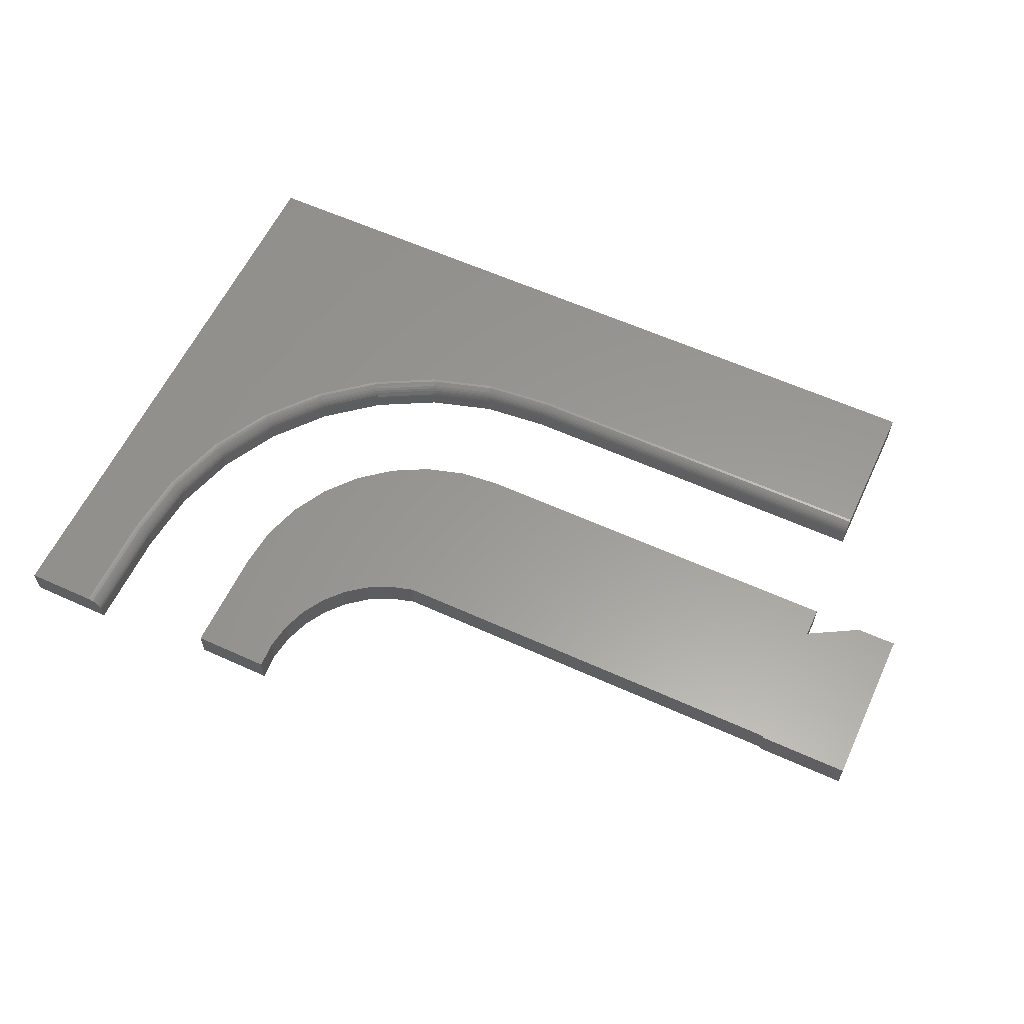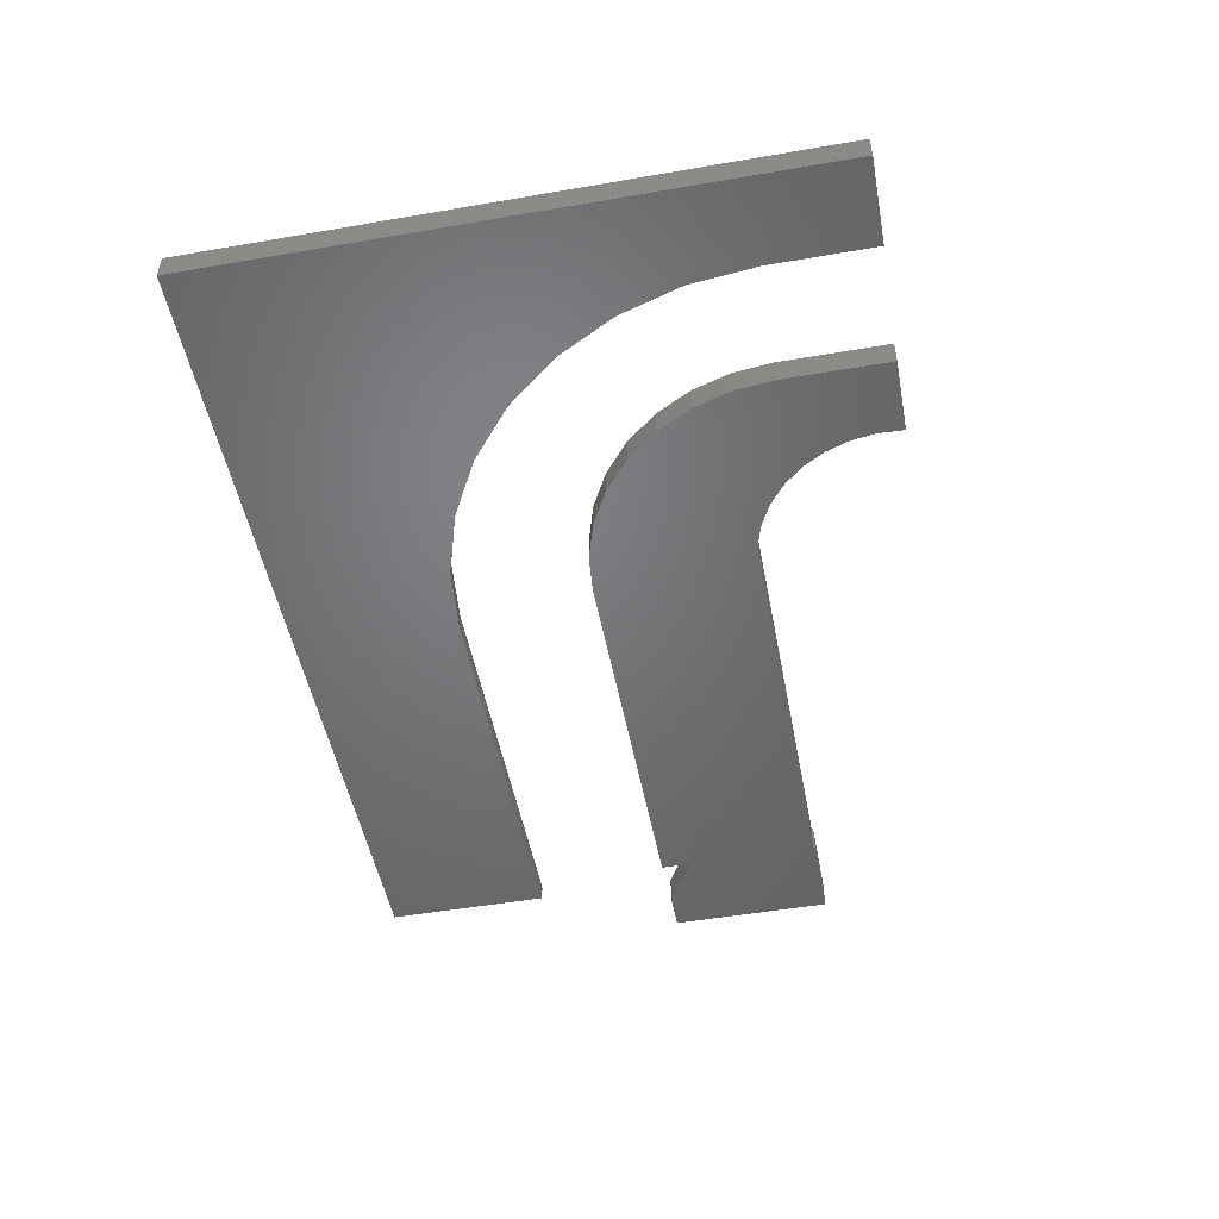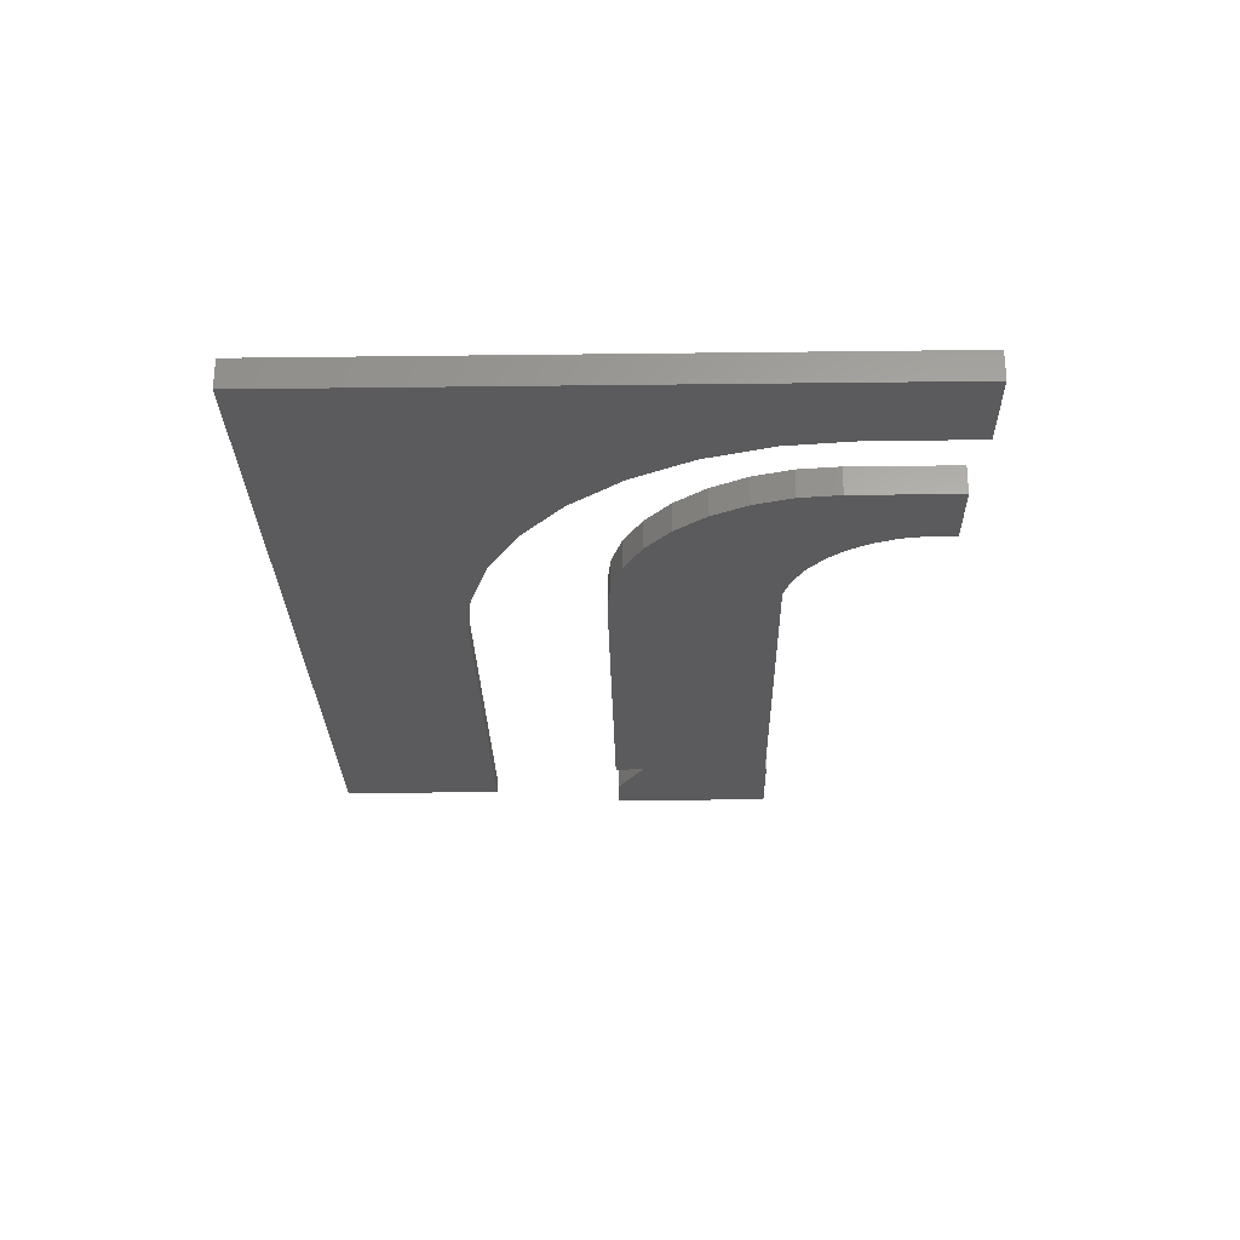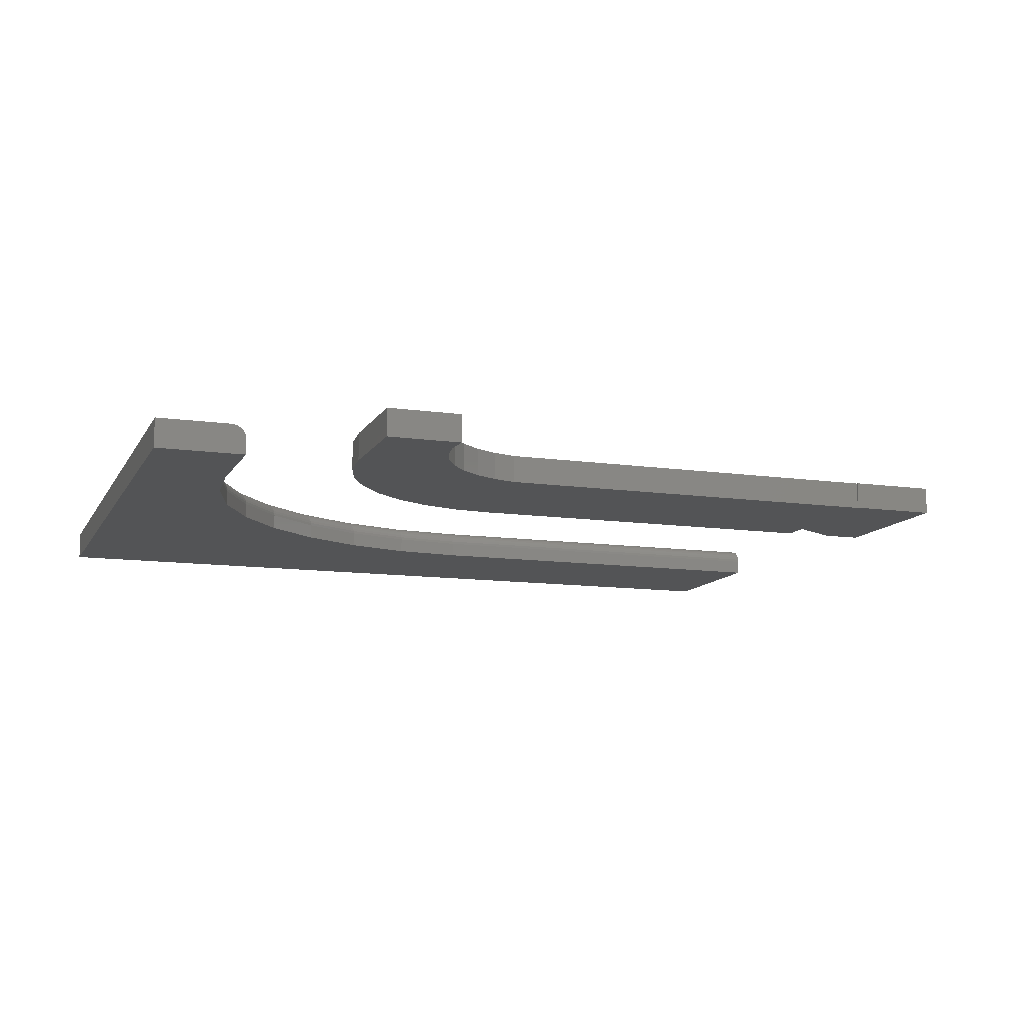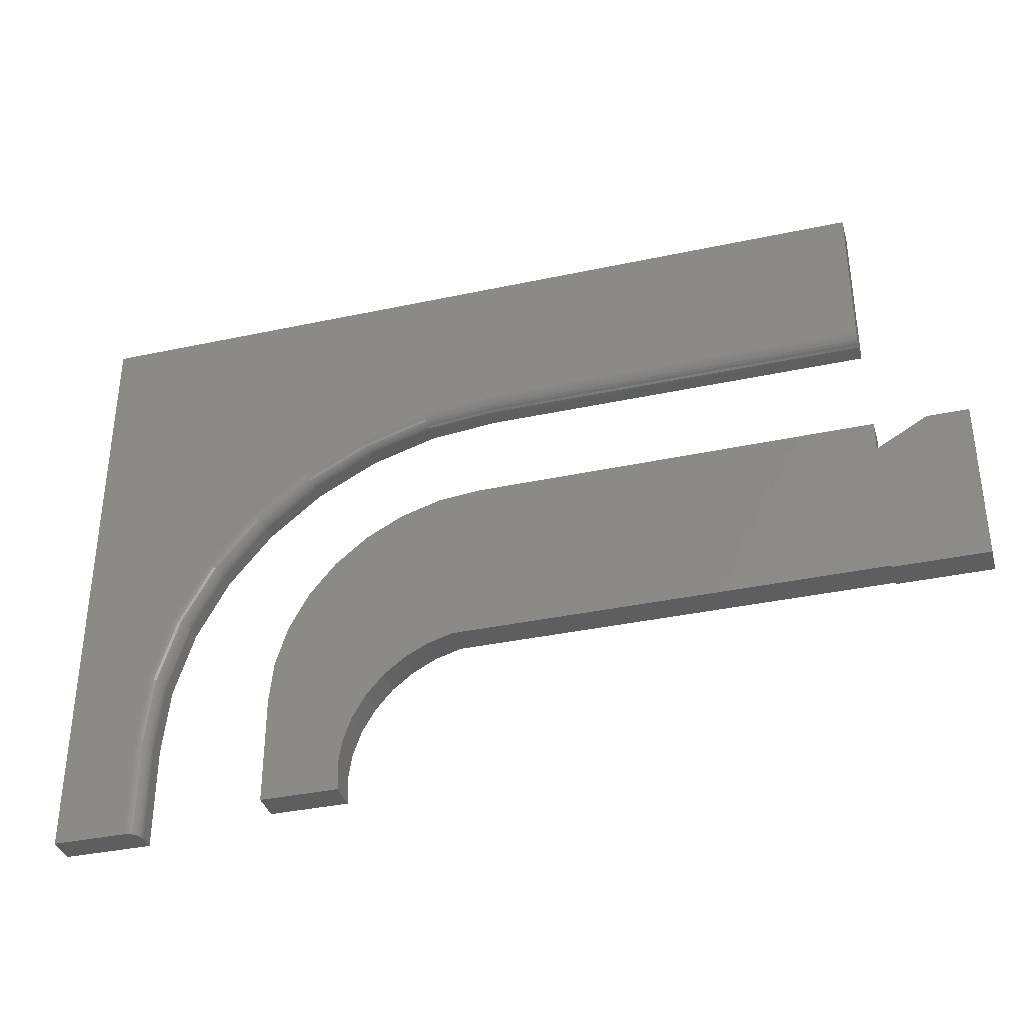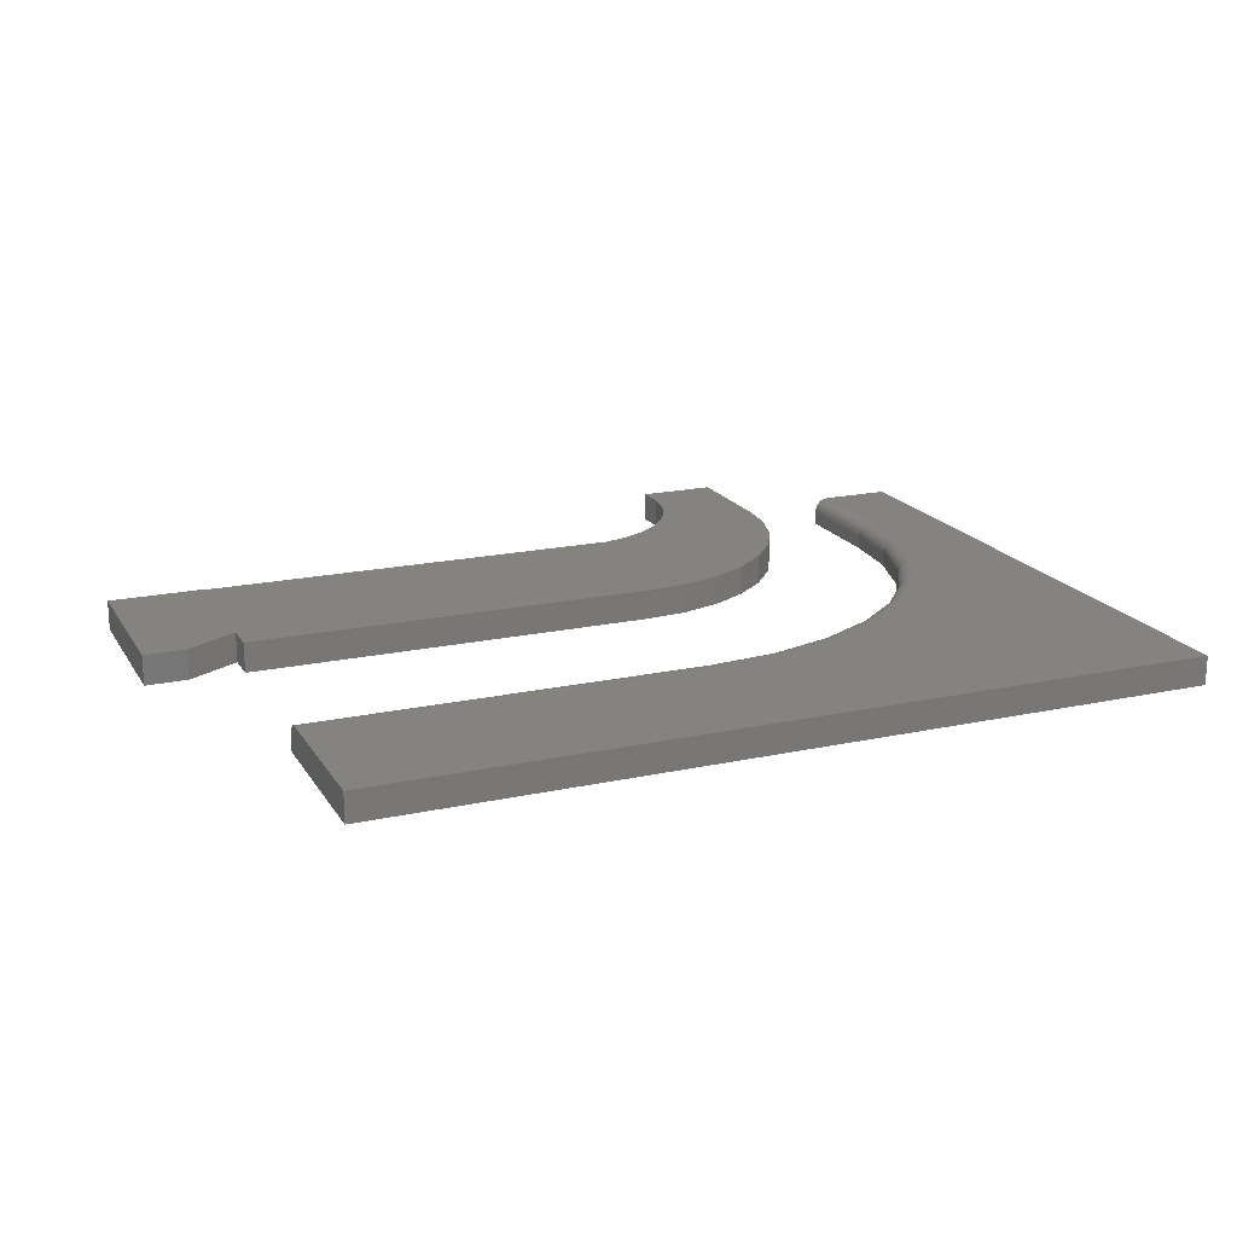
<metadata>
{"format":"stl","ext":"stl","renderer":"f3d","projection":"perspective","resolution":1024,"background":"white","views":[{"elev":59.6,"azim":25.0,"up":"+Z"},{"elev":-50.3,"azim":-79.3,"up":"+Z"},{"elev":-26.8,"azim":-88.9,"up":"+Z"},{"elev":-11.5,"azim":-19.3,"up":"+Z"},{"elev":-36.2,"azim":15.7,"up":"+Y"},{"elev":18.7,"azim":157.4,"up":"+Z"}]}
</metadata>
<code>
# stl→obj: 168 verts, 328 faces
v 0.1484 0.4313 0.03125
v -0.3243 0.427 0.03125
v -0.2799 0.4313 0.03125
v -0.5078 0.08594 0.03125
v -0.4133 0.168 0.03125
v -0.4224 0.1416 0.03125
v -0.4263 0.1139 0.03125
v -0.4249 0.08594 0.03125
v 0.1484 0.3984 0.03125
v 0.2031 0.4297 0.03125
v 0.2468 0.4297 0.03125
v 0.1484 0.2517 0.03125
v -0.4065 0.3929 0.03125
v -0.3671 0.414 0.03125
v -0.3075 0.2517 0.03125
v -0.4905 0.2906 0.03125
v -0.4694 0.33 0.03125
v -0.441 0.3646 0.03125
v -0.5034 0.2478 0.03125
v -0.3343 0.2438 0.03125
v -0.3591 0.2309 0.03125
v -0.5078 0.2034 0.03125
v -0.3811 0.2135 0.03125
v -0.3994 0.1923 0.03125
v 0.1484 0.25 0.03125
v 0.2468 0.25 0.03125
v -0.2799 0.4313 0.0625
v -0.3243 0.427 0.0625
v 0.1484 0.4313 0.0625
v -0.5078 0.08594 0.0625
v -0.4249 0.08594 0.0625
v -0.4263 0.1139 0.0625
v -0.4224 0.1416 0.0625
v -0.4133 0.168 0.0625
v 0.1484 0.3984 0.0625
v -0.3671 0.414 0.0625
v -0.4065 0.3929 0.0625
v 0.1484 0.2517 0.0625
v 0.2468 0.4297 0.0625
v 0.2031 0.4297 0.0625
v -0.441 0.3646 0.0625
v -0.4694 0.33 0.0625
v -0.4905 0.2906 0.0625
v -0.3075 0.2517 0.0625
v -0.5034 0.2478 0.0625
v -0.5078 0.2034 0.0625
v -0.3591 0.2309 0.0625
v -0.3343 0.2438 0.0625
v -0.3994 0.1923 0.0625
v -0.3811 0.2135 0.0625
v 0.1484 0.25 0.0625
v 0.2468 0.25 0.0625
v 0.1406 0.7516 0.03125
v -0.2812 0.5891 0.03125
v 0.1406 0.5891 0.03125
v -0.3575 0.5816 0.03125
v -0.75 0.7516 0.03125
v -0.75 0.08594 0.03125
v -0.6719 0.08594 0.03125
v -0.6719 0.1984 0.03125
v -0.6644 0.2746 0.03125
v -0.6421 0.3479 0.03125
v -0.606 0.4155 0.03125
v -0.5575 0.4747 0.03125
v -0.4983 0.5232 0.03125
v -0.4307 0.5593 0.03125
v 0.1406 0.7516 0
v 0.1406 0.586 0.03095
v 0.1406 0.5831 0.03006
v 0.1406 0.5737 0.01867
v 0.1406 0.5734 0.01562
v 0.1406 0.5804 0.02862
v 0.1406 0.578 0.02667
v 0.1406 0.5761 0.02431
v 0.1406 0.5746 0.0216
v 0.1406 0.5734 0
v -0.2812 0.5734 0.01562
v -0.2812 0.5734 0
v -0.5464 0.4636 0
v -0.5931 0.4068 0.01562
v -0.5931 0.4068 0
v -0.6277 0.3419 0.01562
v -0.6277 0.3419 0
v -0.649 0.2716 0.01562
v -0.649 0.2716 0
v -0.6562 0.1984 0.01562
v -0.6562 0.1984 0
v -0.5464 0.4636 0.01562
v -0.4896 0.5102 0
v -0.4896 0.5102 0.01562
v -0.4248 0.5449 0
v -0.4248 0.5449 0.01562
v -0.3544 0.5662 0
v -0.3544 0.5662 0.01562
v -0.6562 0.08594 0.01562
v -0.6562 0.08594 0
v -0.6566 0.08594 0.01867
v -0.6574 0.08594 0.0216
v -0.6589 0.08594 0.02431
v -0.6608 0.08594 0.02667
v -0.6632 0.08594 0.02862
v -0.6659 0.08594 0.03006
v -0.6688 0.08594 0.03095
v -0.75 0.08594 0
v -0.6566 0.1984 0.01867
v -0.6574 0.1984 0.0216
v -0.6589 0.1984 0.02431
v -0.6608 0.1984 0.02667
v -0.6632 0.1984 0.02862
v -0.6659 0.1984 0.03006
v -0.6688 0.1984 0.03095
v -0.2812 0.5737 0.01867
v -0.2812 0.5746 0.0216
v -0.2812 0.5761 0.02431
v -0.2812 0.578 0.02667
v -0.2812 0.5804 0.02862
v -0.2812 0.5831 0.03006
v -0.2812 0.586 0.03095
v -0.6493 0.2717 0.01867
v -0.6502 0.2718 0.0216
v -0.6516 0.2721 0.02431
v -0.6535 0.2725 0.02667
v -0.6559 0.273 0.02862
v -0.6585 0.2735 0.03006
v -0.6614 0.2741 0.03095
v -0.3545 0.5665 0.01867
v -0.3546 0.5674 0.0216
v -0.3549 0.5688 0.02431
v -0.3553 0.5707 0.02667
v -0.3558 0.573 0.02862
v -0.3563 0.5757 0.03006
v -0.3569 0.5786 0.03095
v -0.4249 0.5452 0.01867
v -0.4252 0.546 0.0216
v -0.4258 0.5473 0.02431
v -0.4265 0.5491 0.02667
v -0.4274 0.5513 0.02862
v -0.4284 0.5538 0.03006
v -0.4296 0.5565 0.03095
v -0.4898 0.5105 0.01867
v -0.4902 0.5112 0.0216
v -0.4911 0.5124 0.02431
v -0.4921 0.514 0.02667
v -0.4934 0.516 0.02862
v -0.4949 0.5183 0.03006
v -0.4966 0.5207 0.03095
v -0.5466 0.4638 0.01867
v -0.5473 0.4644 0.0216
v -0.5483 0.4655 0.02431
v -0.5497 0.4668 0.02667
v -0.5513 0.4685 0.02862
v -0.5532 0.4704 0.03006
v -0.5553 0.4725 0.03095
v -0.5933 0.4069 0.01867
v -0.594 0.4074 0.0216
v -0.5952 0.4082 0.02431
v -0.5969 0.4093 0.02667
v -0.5988 0.4106 0.02862
v -0.6011 0.4121 0.03006
v -0.6035 0.4138 0.03095
v -0.628 0.3421 0.01867
v -0.6288 0.3424 0.0216
v -0.6301 0.343 0.02431
v -0.6319 0.3437 0.02667
v -0.6341 0.3446 0.02862
v -0.6366 0.3456 0.03006
v -0.6393 0.3468 0.03095
v -0.75 0.7516 0
f 1 2 3
f 4 5 6
f 4 6 7
f 4 7 8
f 9 10 11
f 9 11 12
f 9 12 13
f 9 13 14
f 9 14 2
f 9 2 1
f 12 15 16
f 12 16 17
f 12 17 18
f 12 18 13
f 19 16 15
f 19 15 20
f 19 20 21
f 19 21 22
f 22 21 23
f 22 23 24
f 22 24 5
f 22 5 4
f 25 12 26
f 26 12 11
f 27 28 29
f 30 31 32
f 30 32 33
f 30 33 34
f 35 29 28
f 35 28 36
f 35 36 37
f 35 37 38
f 35 38 39
f 35 39 40
f 38 37 41
f 38 41 42
f 38 42 43
f 38 43 44
f 45 46 47
f 45 47 48
f 45 48 44
f 45 44 43
f 46 30 34
f 46 34 49
f 46 49 50
f 46 50 47
f 51 52 38
f 38 52 39
f 29 1 27
f 27 1 3
f 22 46 19
f 19 46 45
f 19 45 16
f 16 45 43
f 16 43 17
f 17 43 42
f 17 42 18
f 18 42 41
f 18 41 13
f 13 41 37
f 13 37 14
f 14 37 36
f 14 36 2
f 2 36 28
f 2 28 3
f 3 28 27
f 24 34 5
f 5 34 33
f 5 33 6
f 6 33 32
f 6 32 7
f 7 32 31
f 7 31 8
f 34 24 49
f 49 24 23
f 49 23 50
f 50 23 21
f 50 21 47
f 47 21 20
f 47 20 48
f 48 20 15
f 48 15 44
f 46 22 30
f 30 22 4
f 30 4 31
f 31 4 8
f 35 9 29
f 29 9 1
f 38 12 51
f 51 12 25
f 35 40 9
f 9 40 10
f 44 15 38
f 38 15 12
f 39 11 40
f 40 11 10
f 52 26 39
f 39 26 11
f 51 25 52
f 52 25 26
f 53 54 55
f 53 56 54
f 57 58 59
f 57 59 60
f 57 60 61
f 57 61 62
f 57 62 63
f 57 63 64
f 57 64 65
f 57 65 66
f 57 66 56
f 57 56 53
f 67 53 55
f 55 68 69
f 70 71 69
f 70 69 72
f 70 72 73
f 70 73 74
f 70 74 75
f 71 76 69
f 69 76 67
f 69 67 55
f 77 78 71
f 71 78 76
f 79 80 81
f 81 80 82
f 81 82 83
f 83 82 84
f 83 84 85
f 85 84 86
f 85 86 87
f 80 79 88
f 88 79 89
f 88 89 90
f 90 89 91
f 90 91 92
f 92 91 93
f 92 93 94
f 94 93 78
f 94 78 77
f 95 96 86
f 86 96 87
f 95 97 98
f 96 95 98
f 96 98 99
f 96 99 100
f 96 100 101
f 96 101 102
f 96 102 103
f 96 103 59
f 96 59 58
f 96 58 104
f 95 86 97
f 97 86 105
f 97 105 98
f 98 105 106
f 98 106 99
f 99 106 107
f 99 107 100
f 100 107 108
f 100 108 101
f 101 108 109
f 101 109 102
f 102 109 110
f 102 110 103
f 103 110 111
f 103 111 59
f 59 111 60
f 77 71 112
f 112 71 70
f 112 70 113
f 113 70 75
f 113 75 114
f 114 75 74
f 114 74 115
f 115 74 73
f 115 73 116
f 116 73 72
f 116 72 117
f 117 72 69
f 117 69 118
f 118 69 68
f 118 68 54
f 54 68 55
f 86 84 105
f 105 84 119
f 105 119 106
f 106 119 120
f 106 120 107
f 107 120 121
f 107 121 108
f 108 121 122
f 108 122 109
f 109 122 123
f 109 123 110
f 110 123 124
f 110 124 111
f 111 124 125
f 111 125 60
f 60 125 61
f 94 77 126
f 126 77 112
f 126 112 127
f 127 112 113
f 127 113 128
f 128 113 114
f 128 114 129
f 129 114 115
f 129 115 130
f 130 115 116
f 130 116 131
f 131 116 117
f 131 117 132
f 132 117 118
f 132 118 56
f 56 118 54
f 92 94 133
f 133 94 126
f 133 126 134
f 134 126 127
f 134 127 135
f 135 127 128
f 135 128 136
f 136 128 129
f 136 129 137
f 137 129 130
f 137 130 138
f 138 130 131
f 138 131 139
f 139 131 132
f 139 132 66
f 66 132 56
f 90 92 140
f 140 92 133
f 140 133 141
f 141 133 134
f 141 134 142
f 142 134 135
f 142 135 143
f 143 135 136
f 143 136 144
f 144 136 137
f 144 137 145
f 145 137 138
f 145 138 146
f 146 138 139
f 146 139 65
f 65 139 66
f 88 90 147
f 147 90 140
f 147 140 148
f 148 140 141
f 148 141 149
f 149 141 142
f 149 142 150
f 150 142 143
f 150 143 151
f 151 143 144
f 151 144 152
f 152 144 145
f 152 145 153
f 153 145 146
f 153 146 64
f 64 146 65
f 80 88 154
f 154 88 147
f 154 147 155
f 155 147 148
f 155 148 156
f 156 148 149
f 156 149 157
f 157 149 150
f 157 150 158
f 158 150 151
f 158 151 159
f 159 151 152
f 159 152 160
f 160 152 153
f 160 153 63
f 63 153 64
f 82 80 161
f 161 80 154
f 161 154 162
f 162 154 155
f 162 155 163
f 163 155 156
f 163 156 164
f 164 156 157
f 164 157 165
f 165 157 158
f 165 158 166
f 166 158 159
f 166 159 167
f 167 159 160
f 167 160 62
f 62 160 63
f 84 82 119
f 119 82 161
f 119 161 120
f 120 161 162
f 120 162 121
f 121 162 163
f 121 163 122
f 122 163 164
f 122 164 123
f 123 164 165
f 123 165 124
f 124 165 166
f 124 166 125
f 125 166 167
f 125 167 61
f 61 167 62
f 93 67 78
f 67 76 78
f 168 67 93
f 168 93 91
f 168 91 89
f 168 89 79
f 168 79 81
f 168 81 83
f 168 83 85
f 168 85 87
f 168 87 96
f 168 96 104
f 57 168 58
f 58 168 104
f 53 67 57
f 57 67 168

</code>
